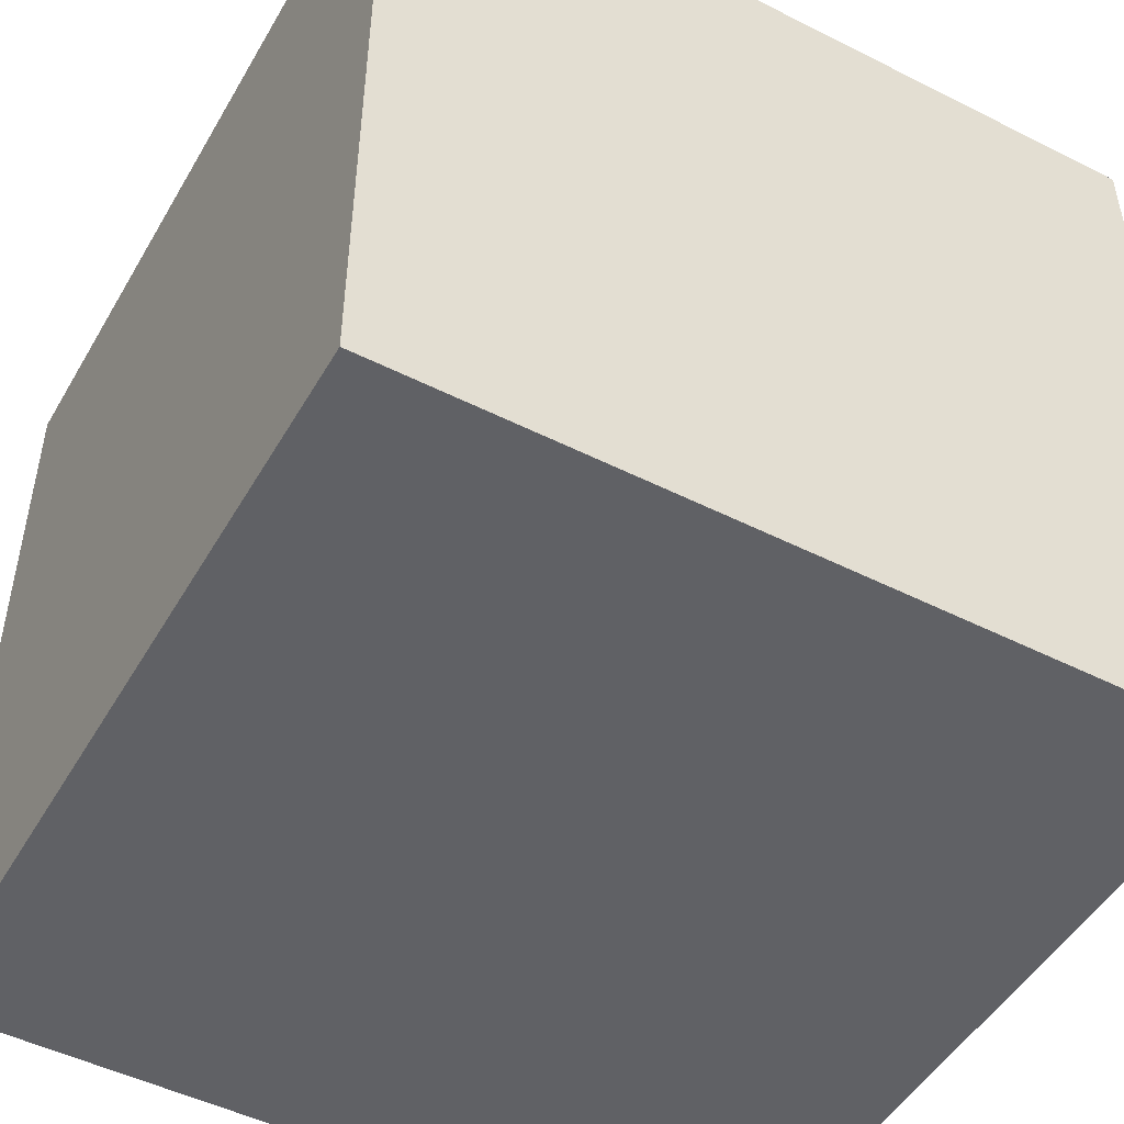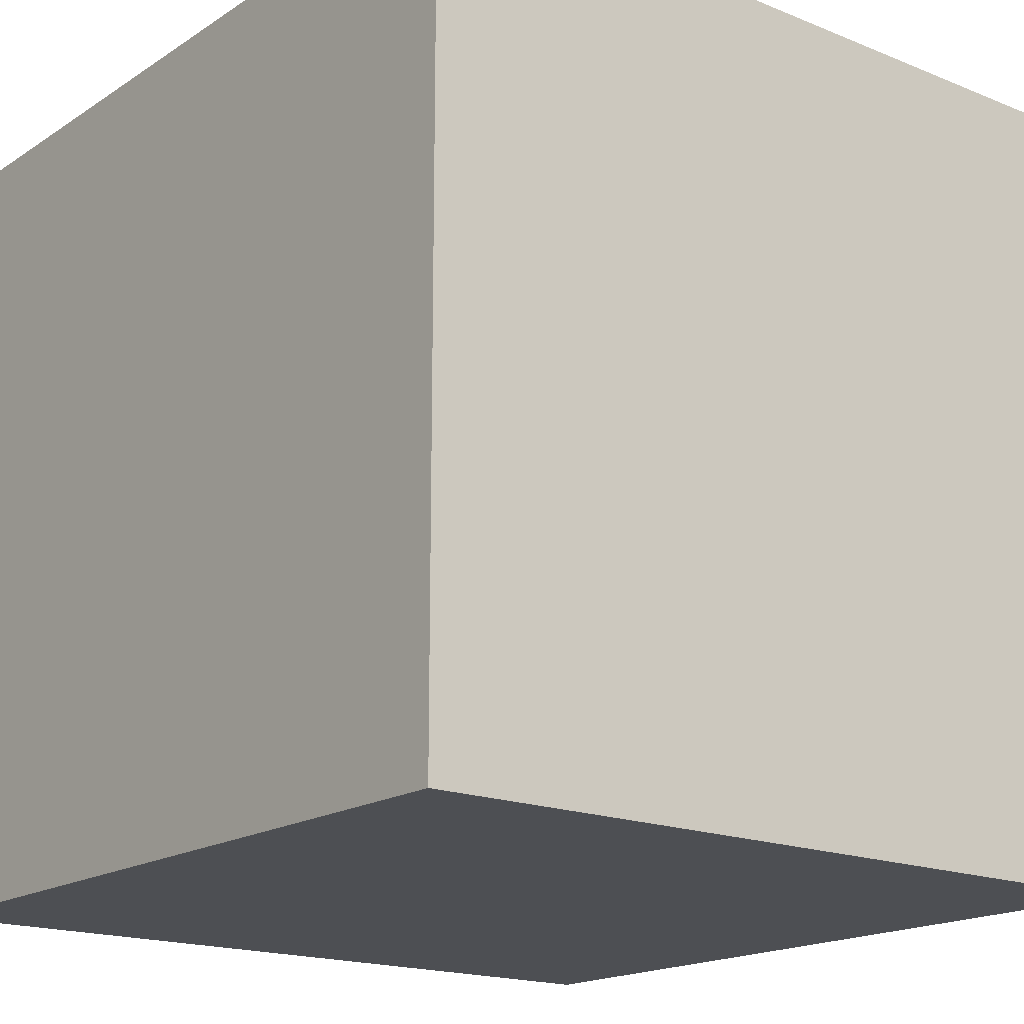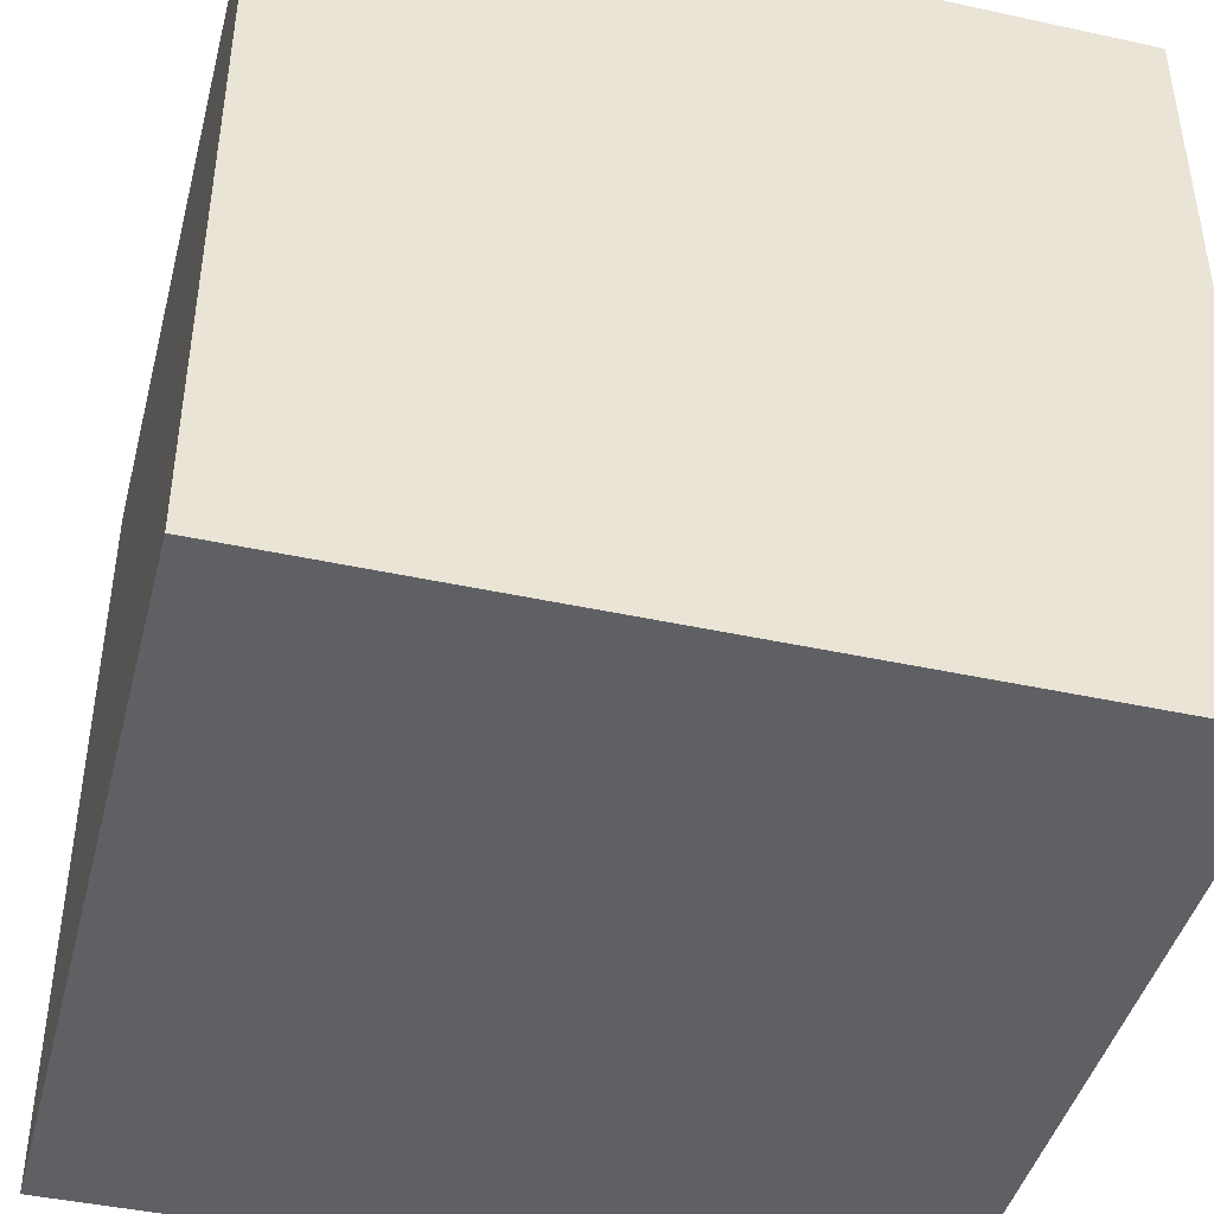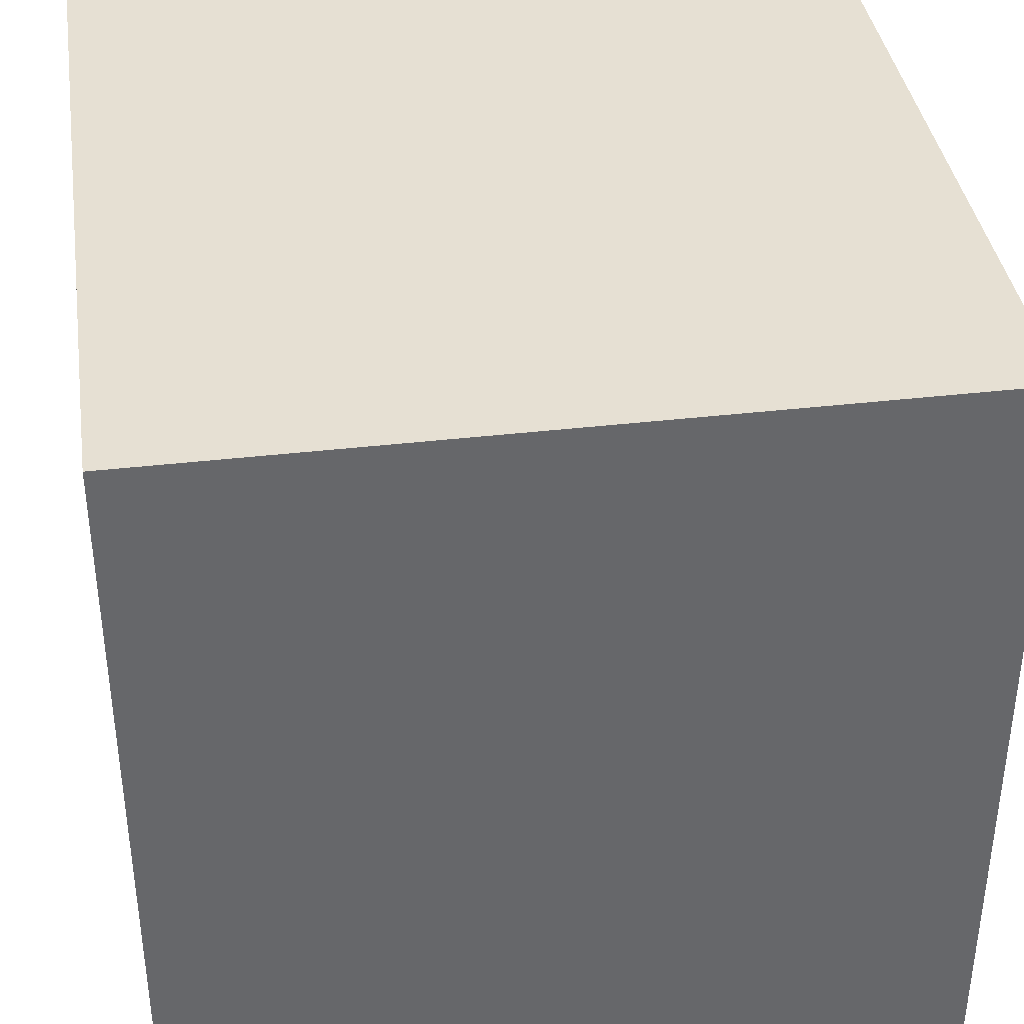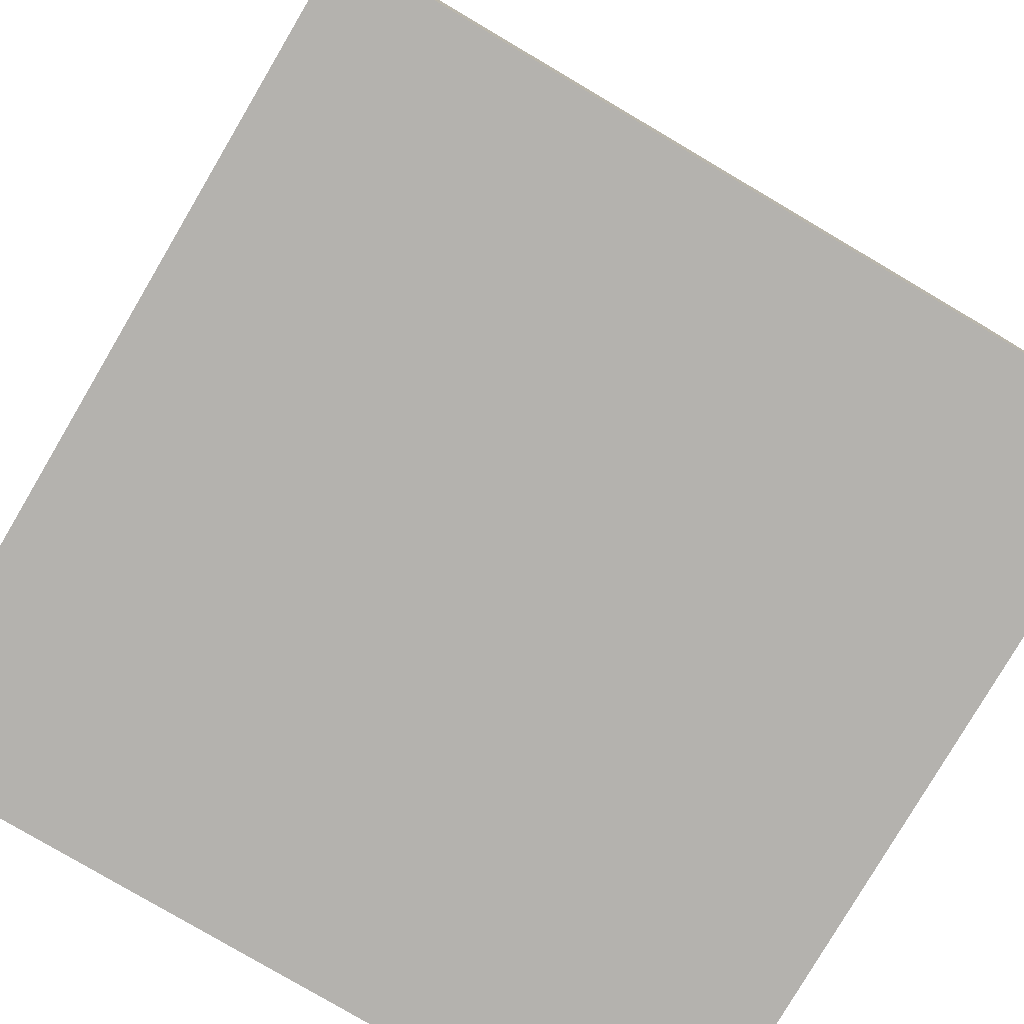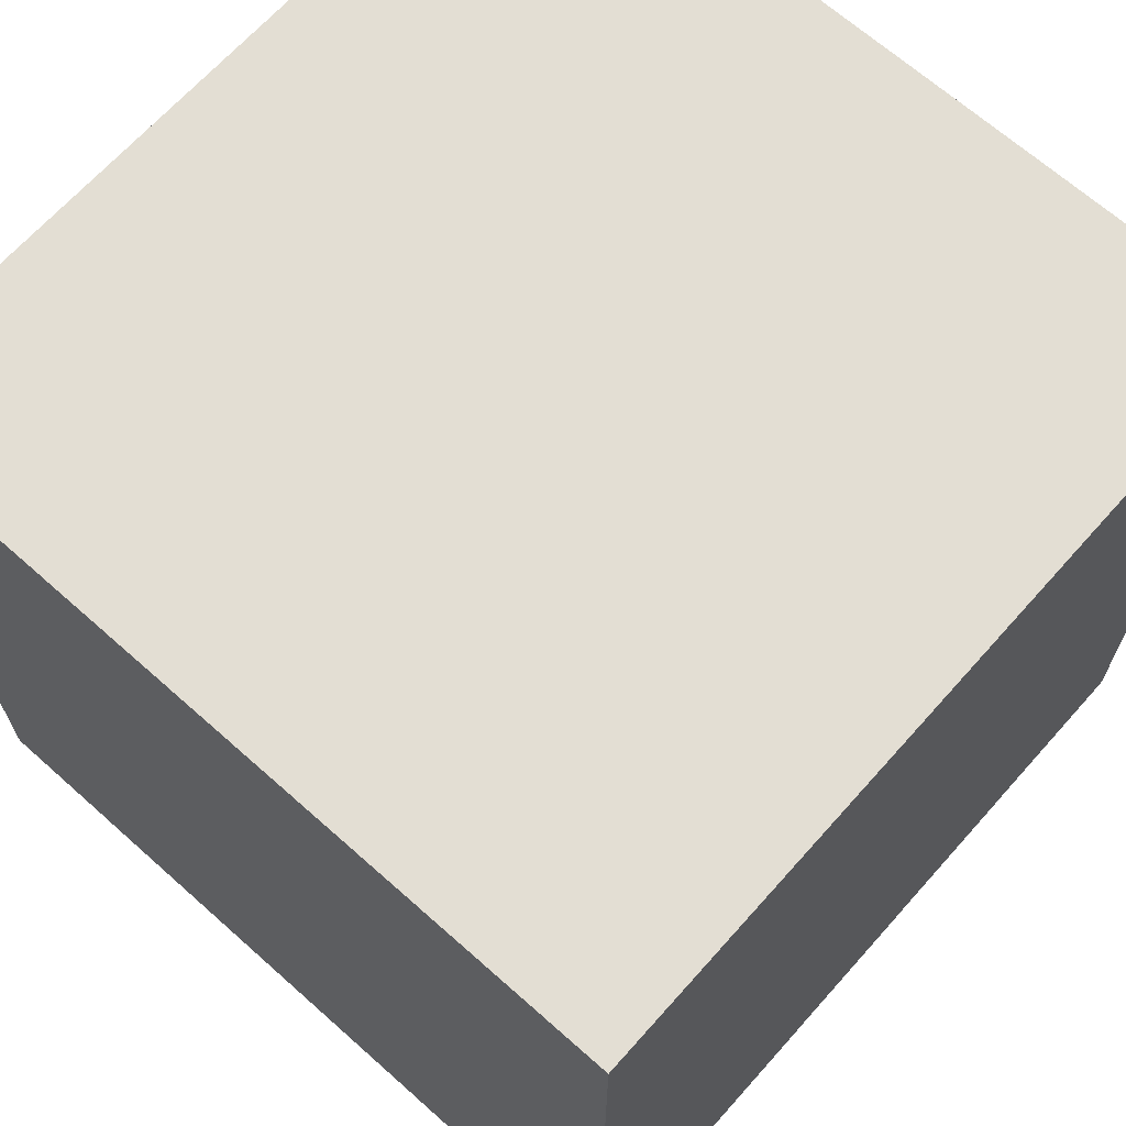
<metadata>
{"format":"obj","ext":"obj","renderer":"f3d","projection":"perspective","resolution":1024,"background":"white","views":[{"elev":-49.0,"azim":-119.2,"up":"+Y"},{"elev":-17.7,"azim":-38.6,"up":"+Z"},{"elev":-43.7,"azim":-104.4,"up":"+Y"},{"elev":38.4,"azim":-98.4,"up":"+Z"},{"elev":-79.8,"azim":149.5,"up":"+Y"},{"elev":67.2,"azim":-138.3,"up":"+Y"}]}
</metadata>
<code>
v  -90.48 10 819.1
v  200.5 10 819.1
v  200.5 10 1110
v  -90.48 10 1110
v  200.5 300 1110
v  200.5 300 819.1
v  -90.48 300 819.1
v  -90.48 300 1110
g Box005
f 1 2 3 4
f 5 6 7 8
f 3 5 8 4
f 2 6 5 3
f 1 7 6 2
f 4 8 7 1

</code>
